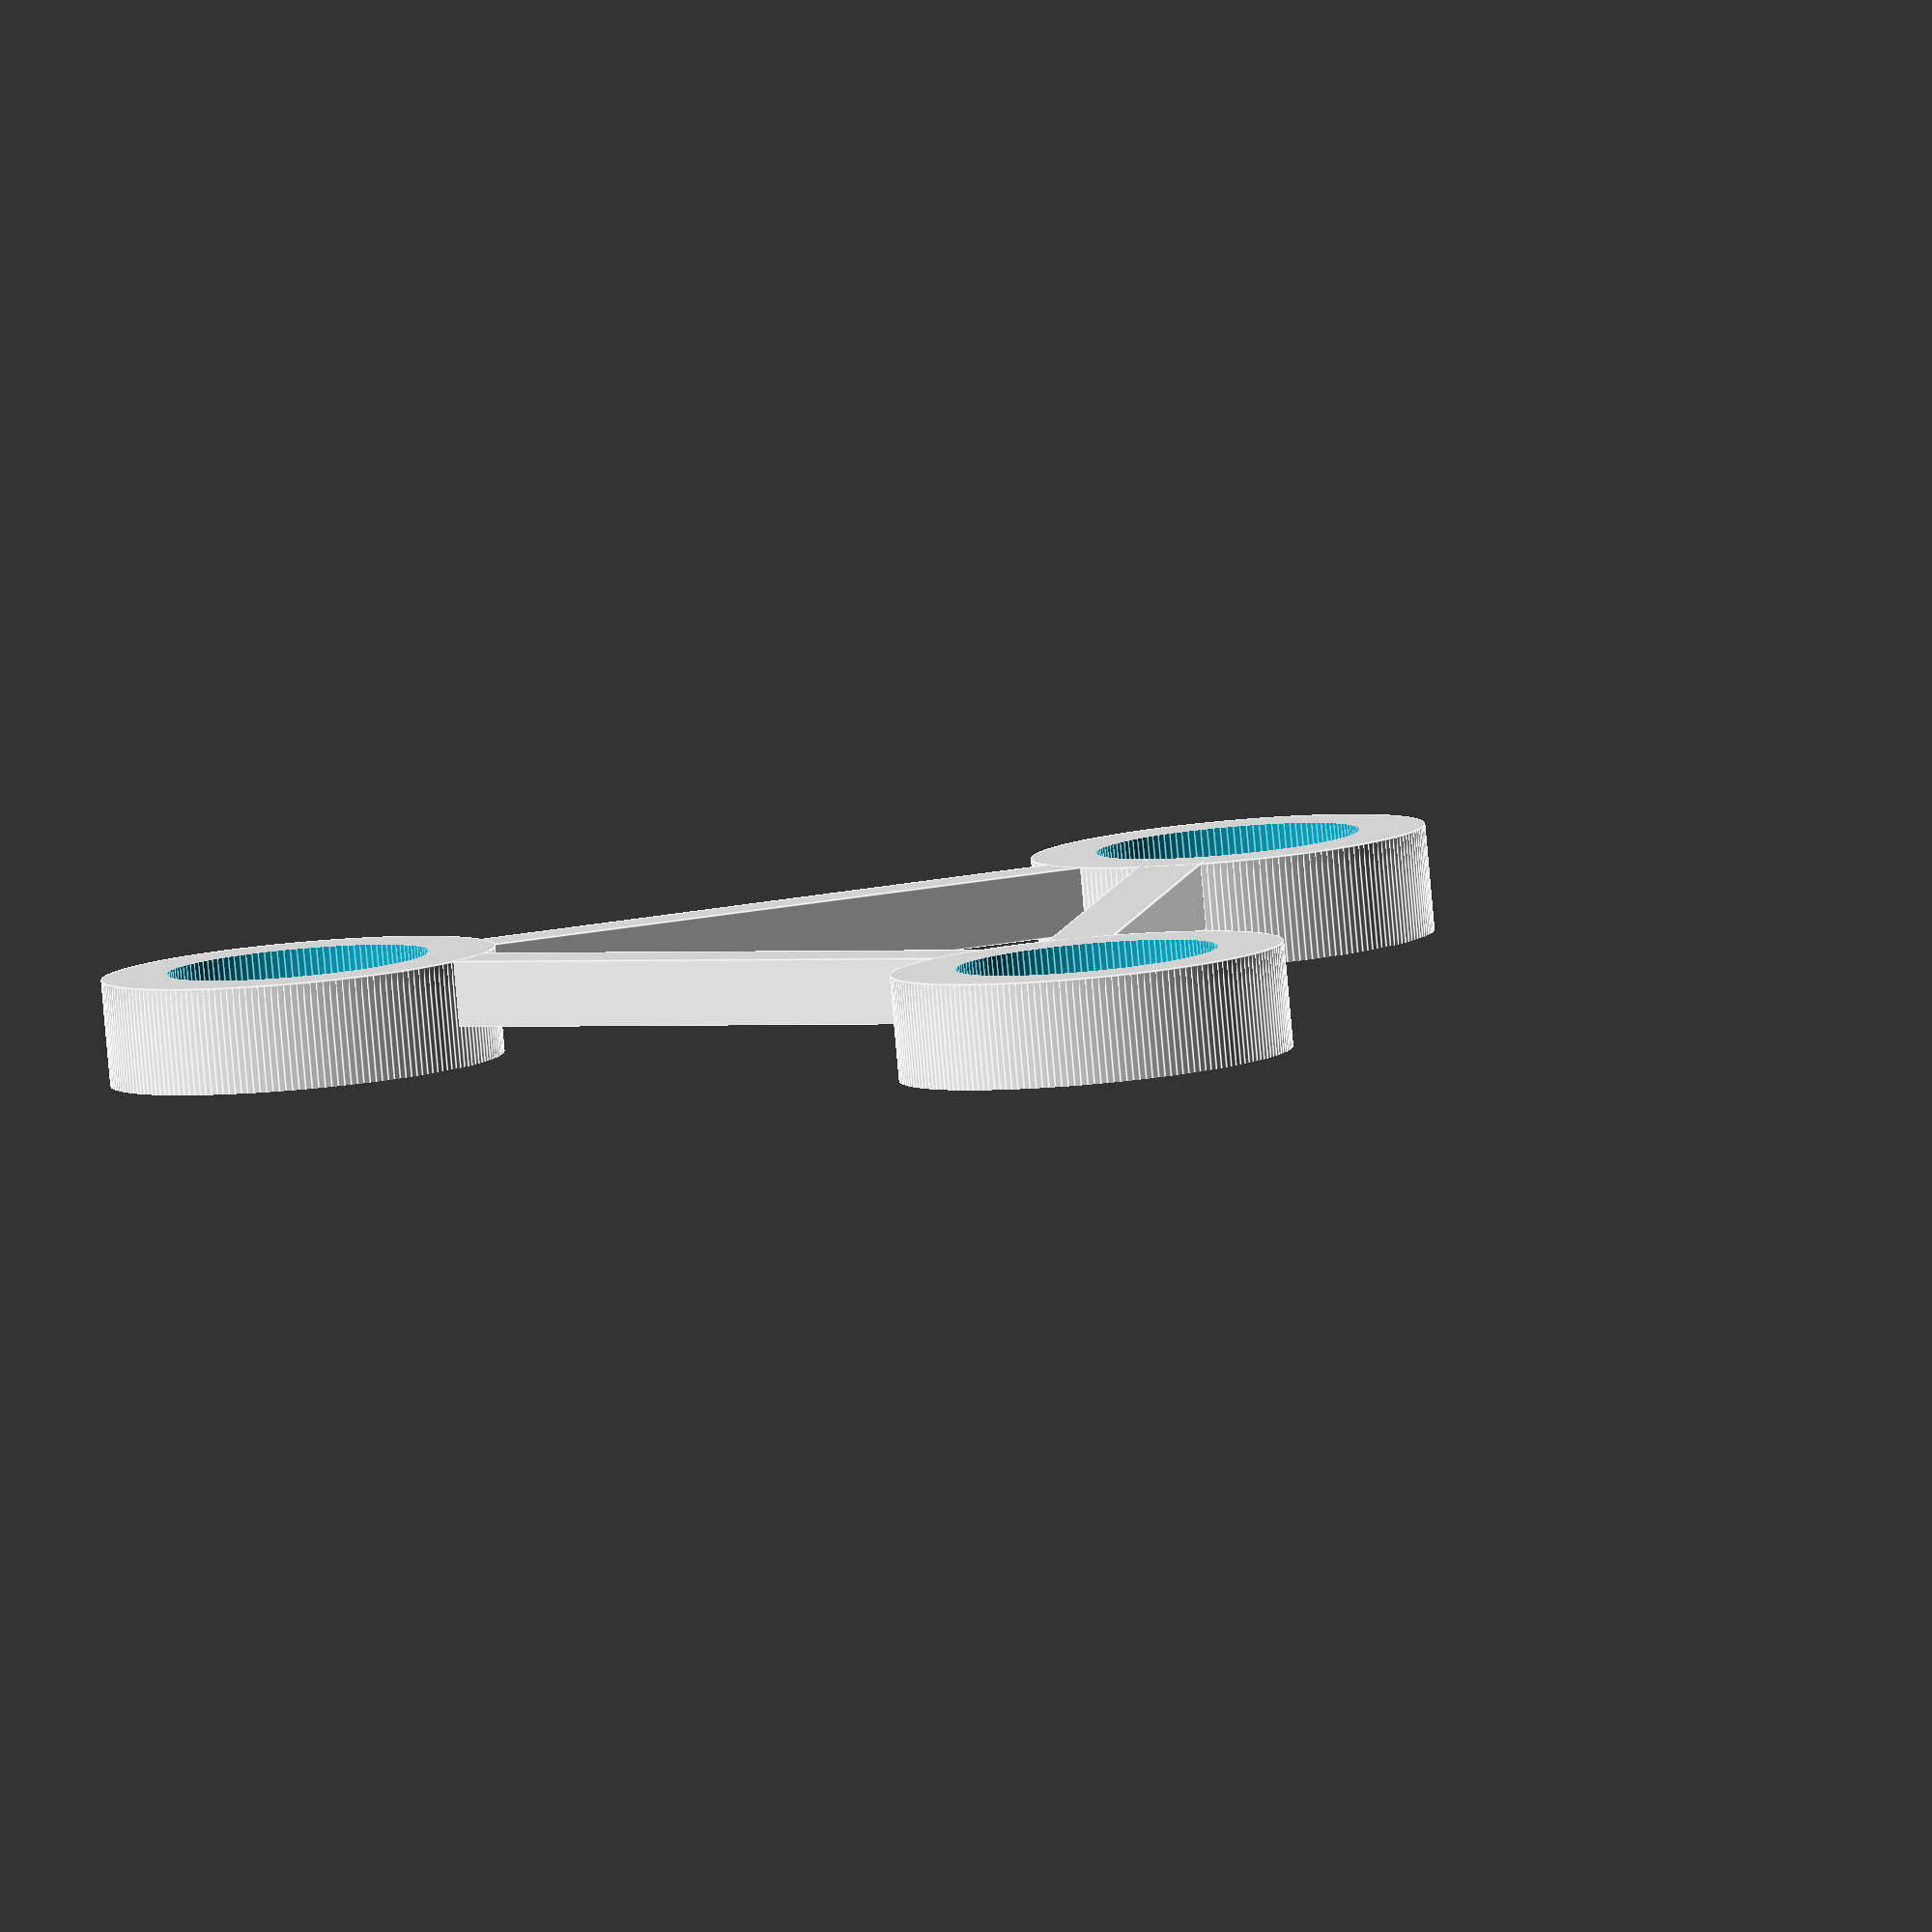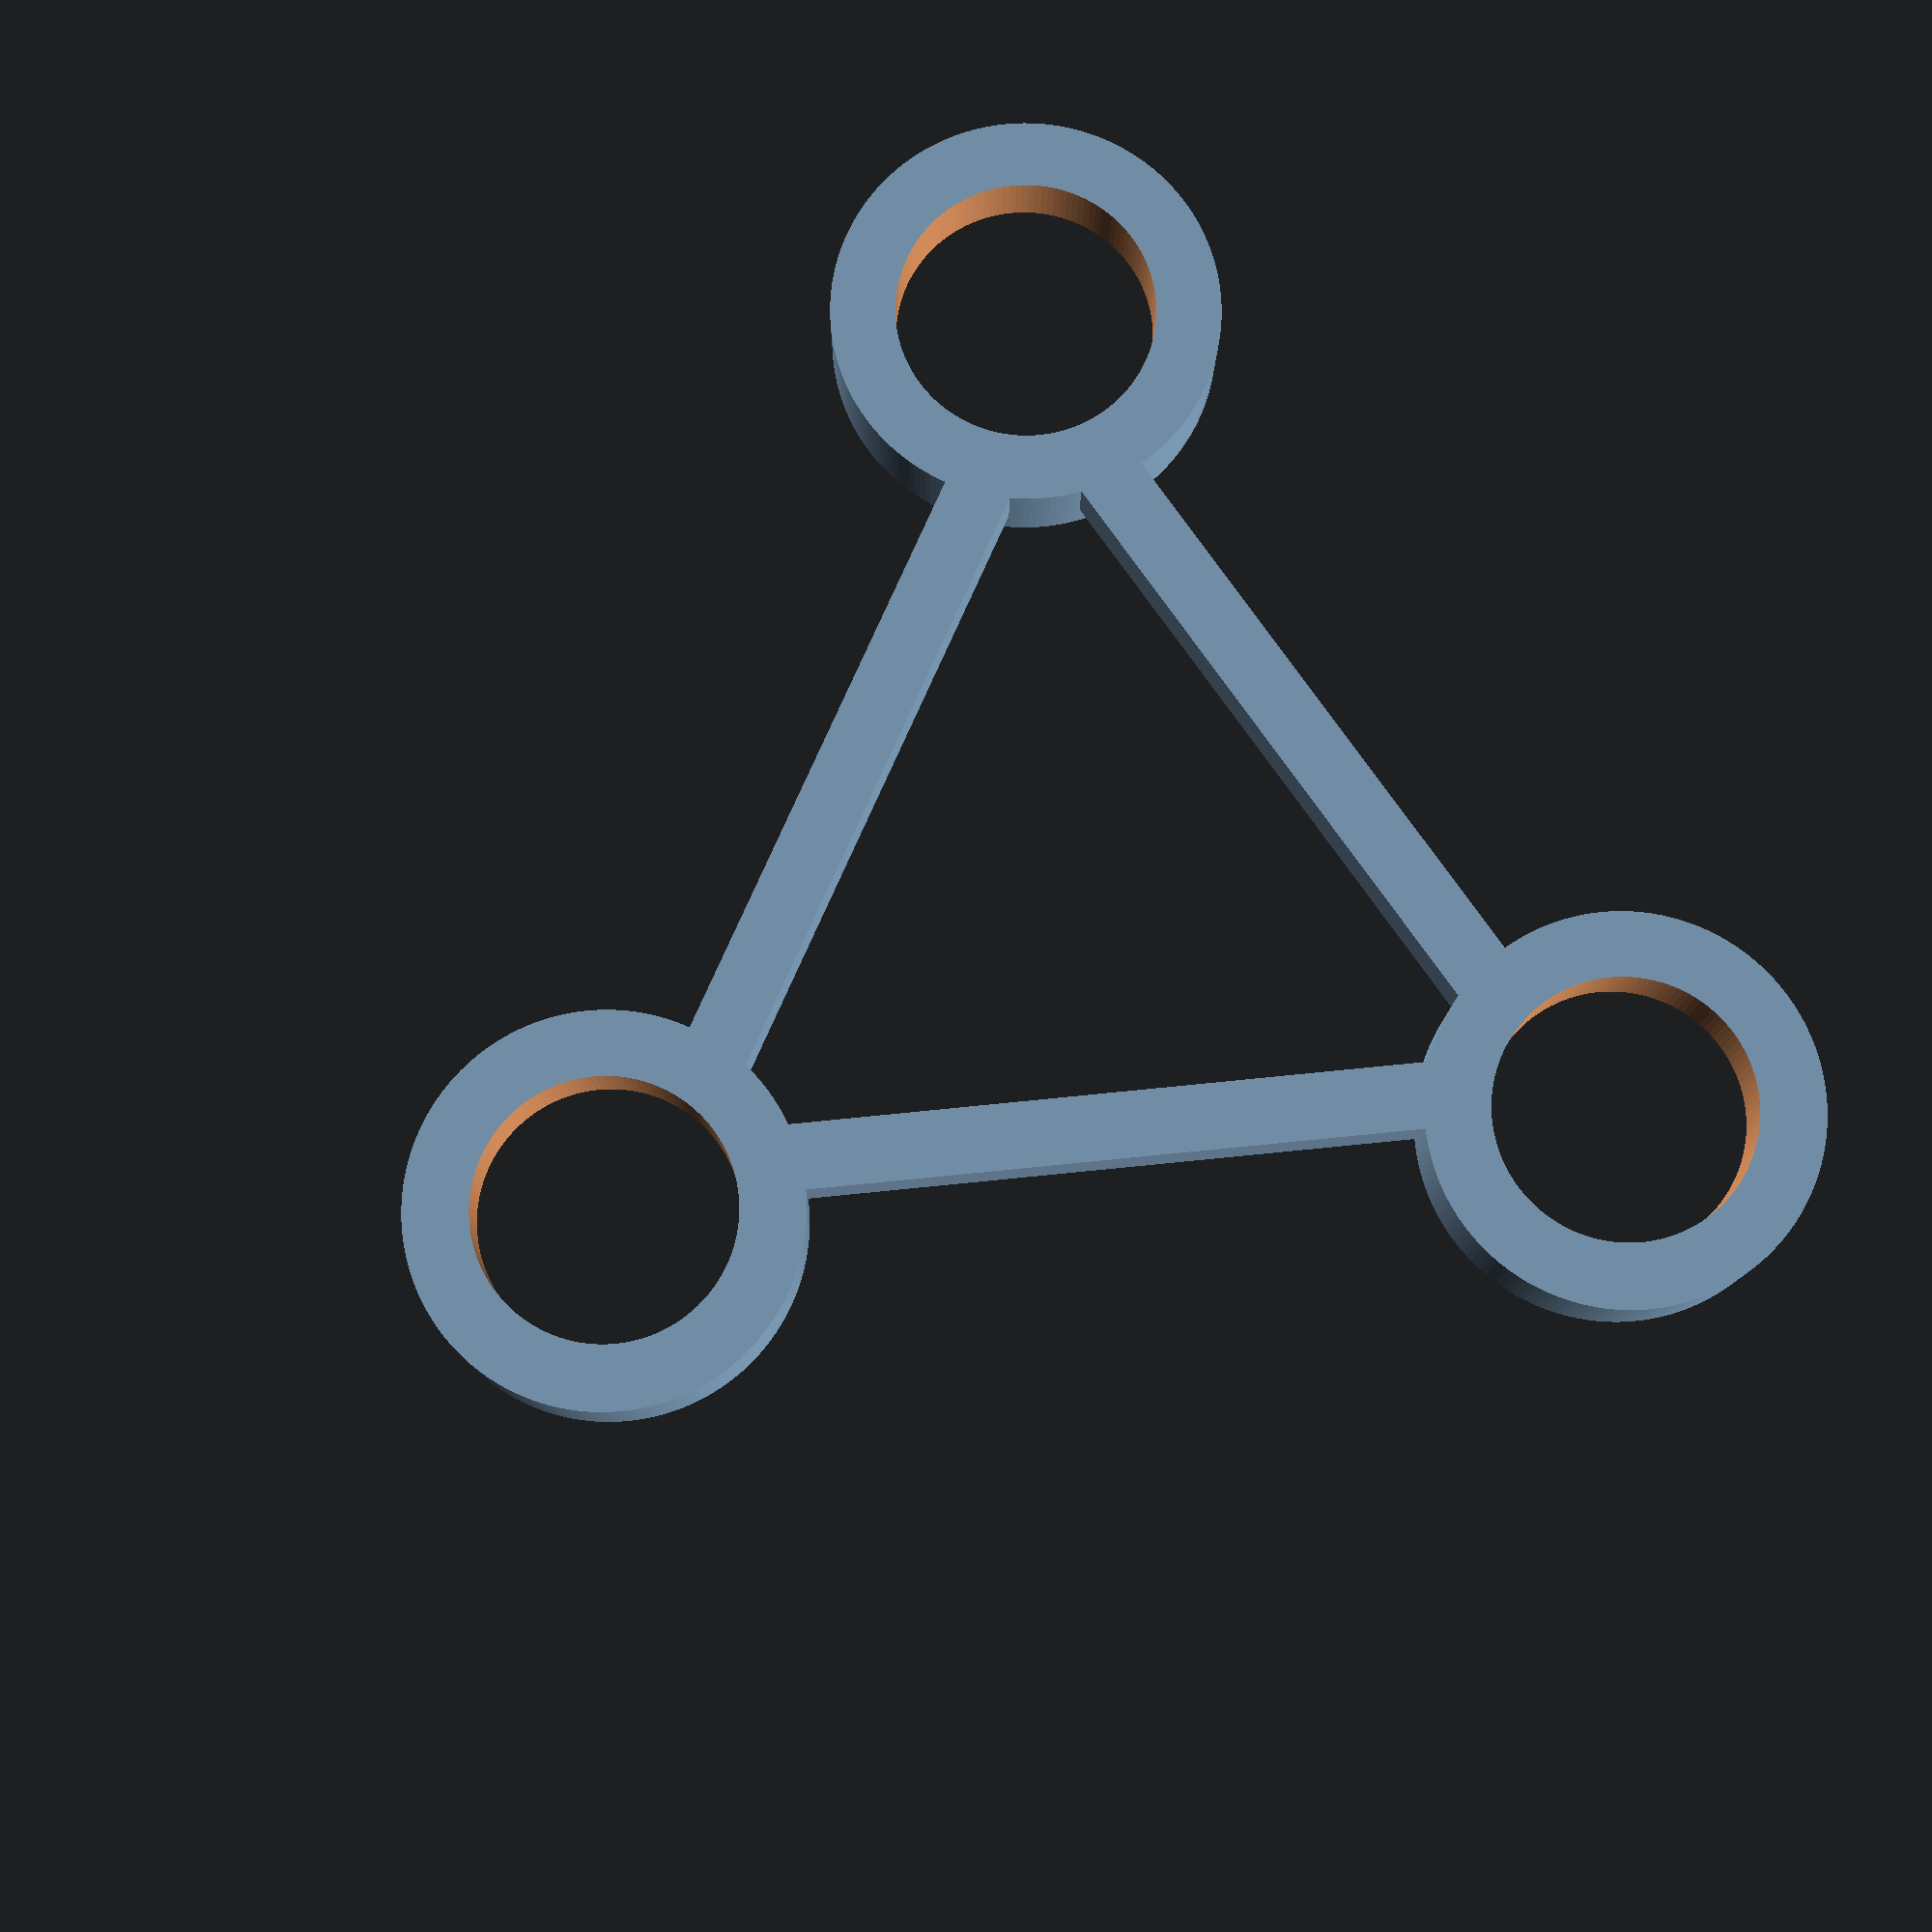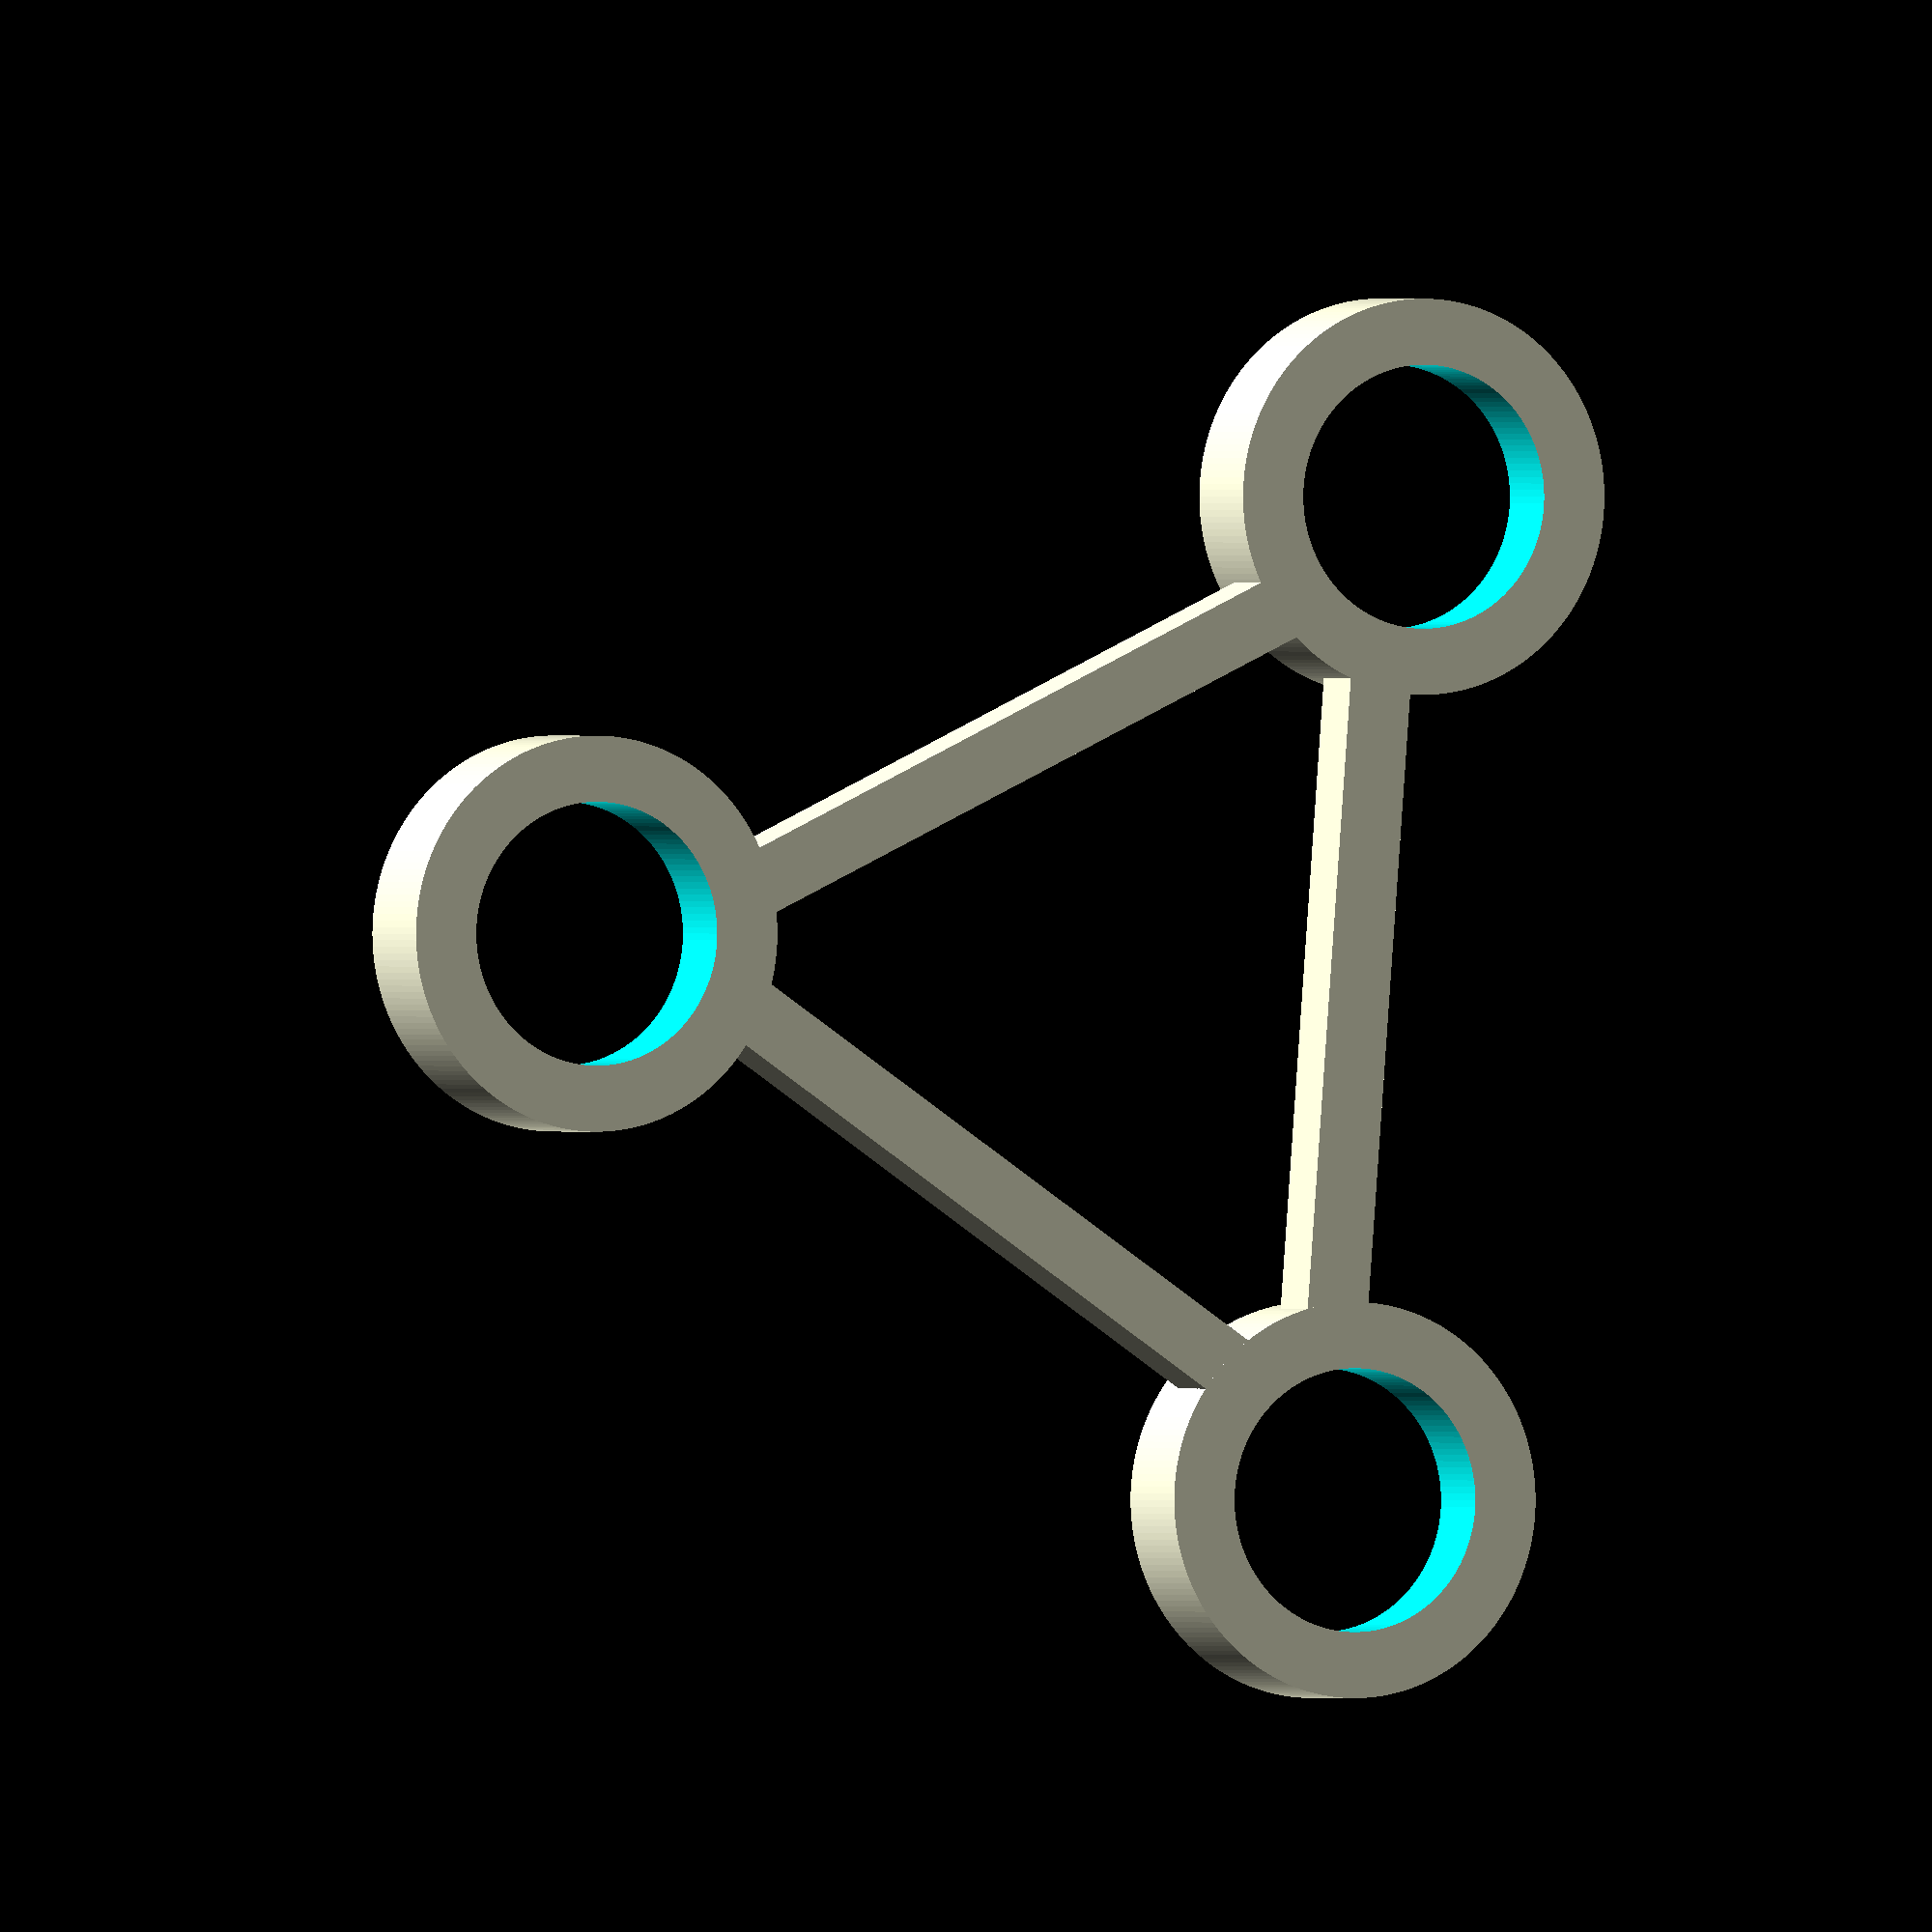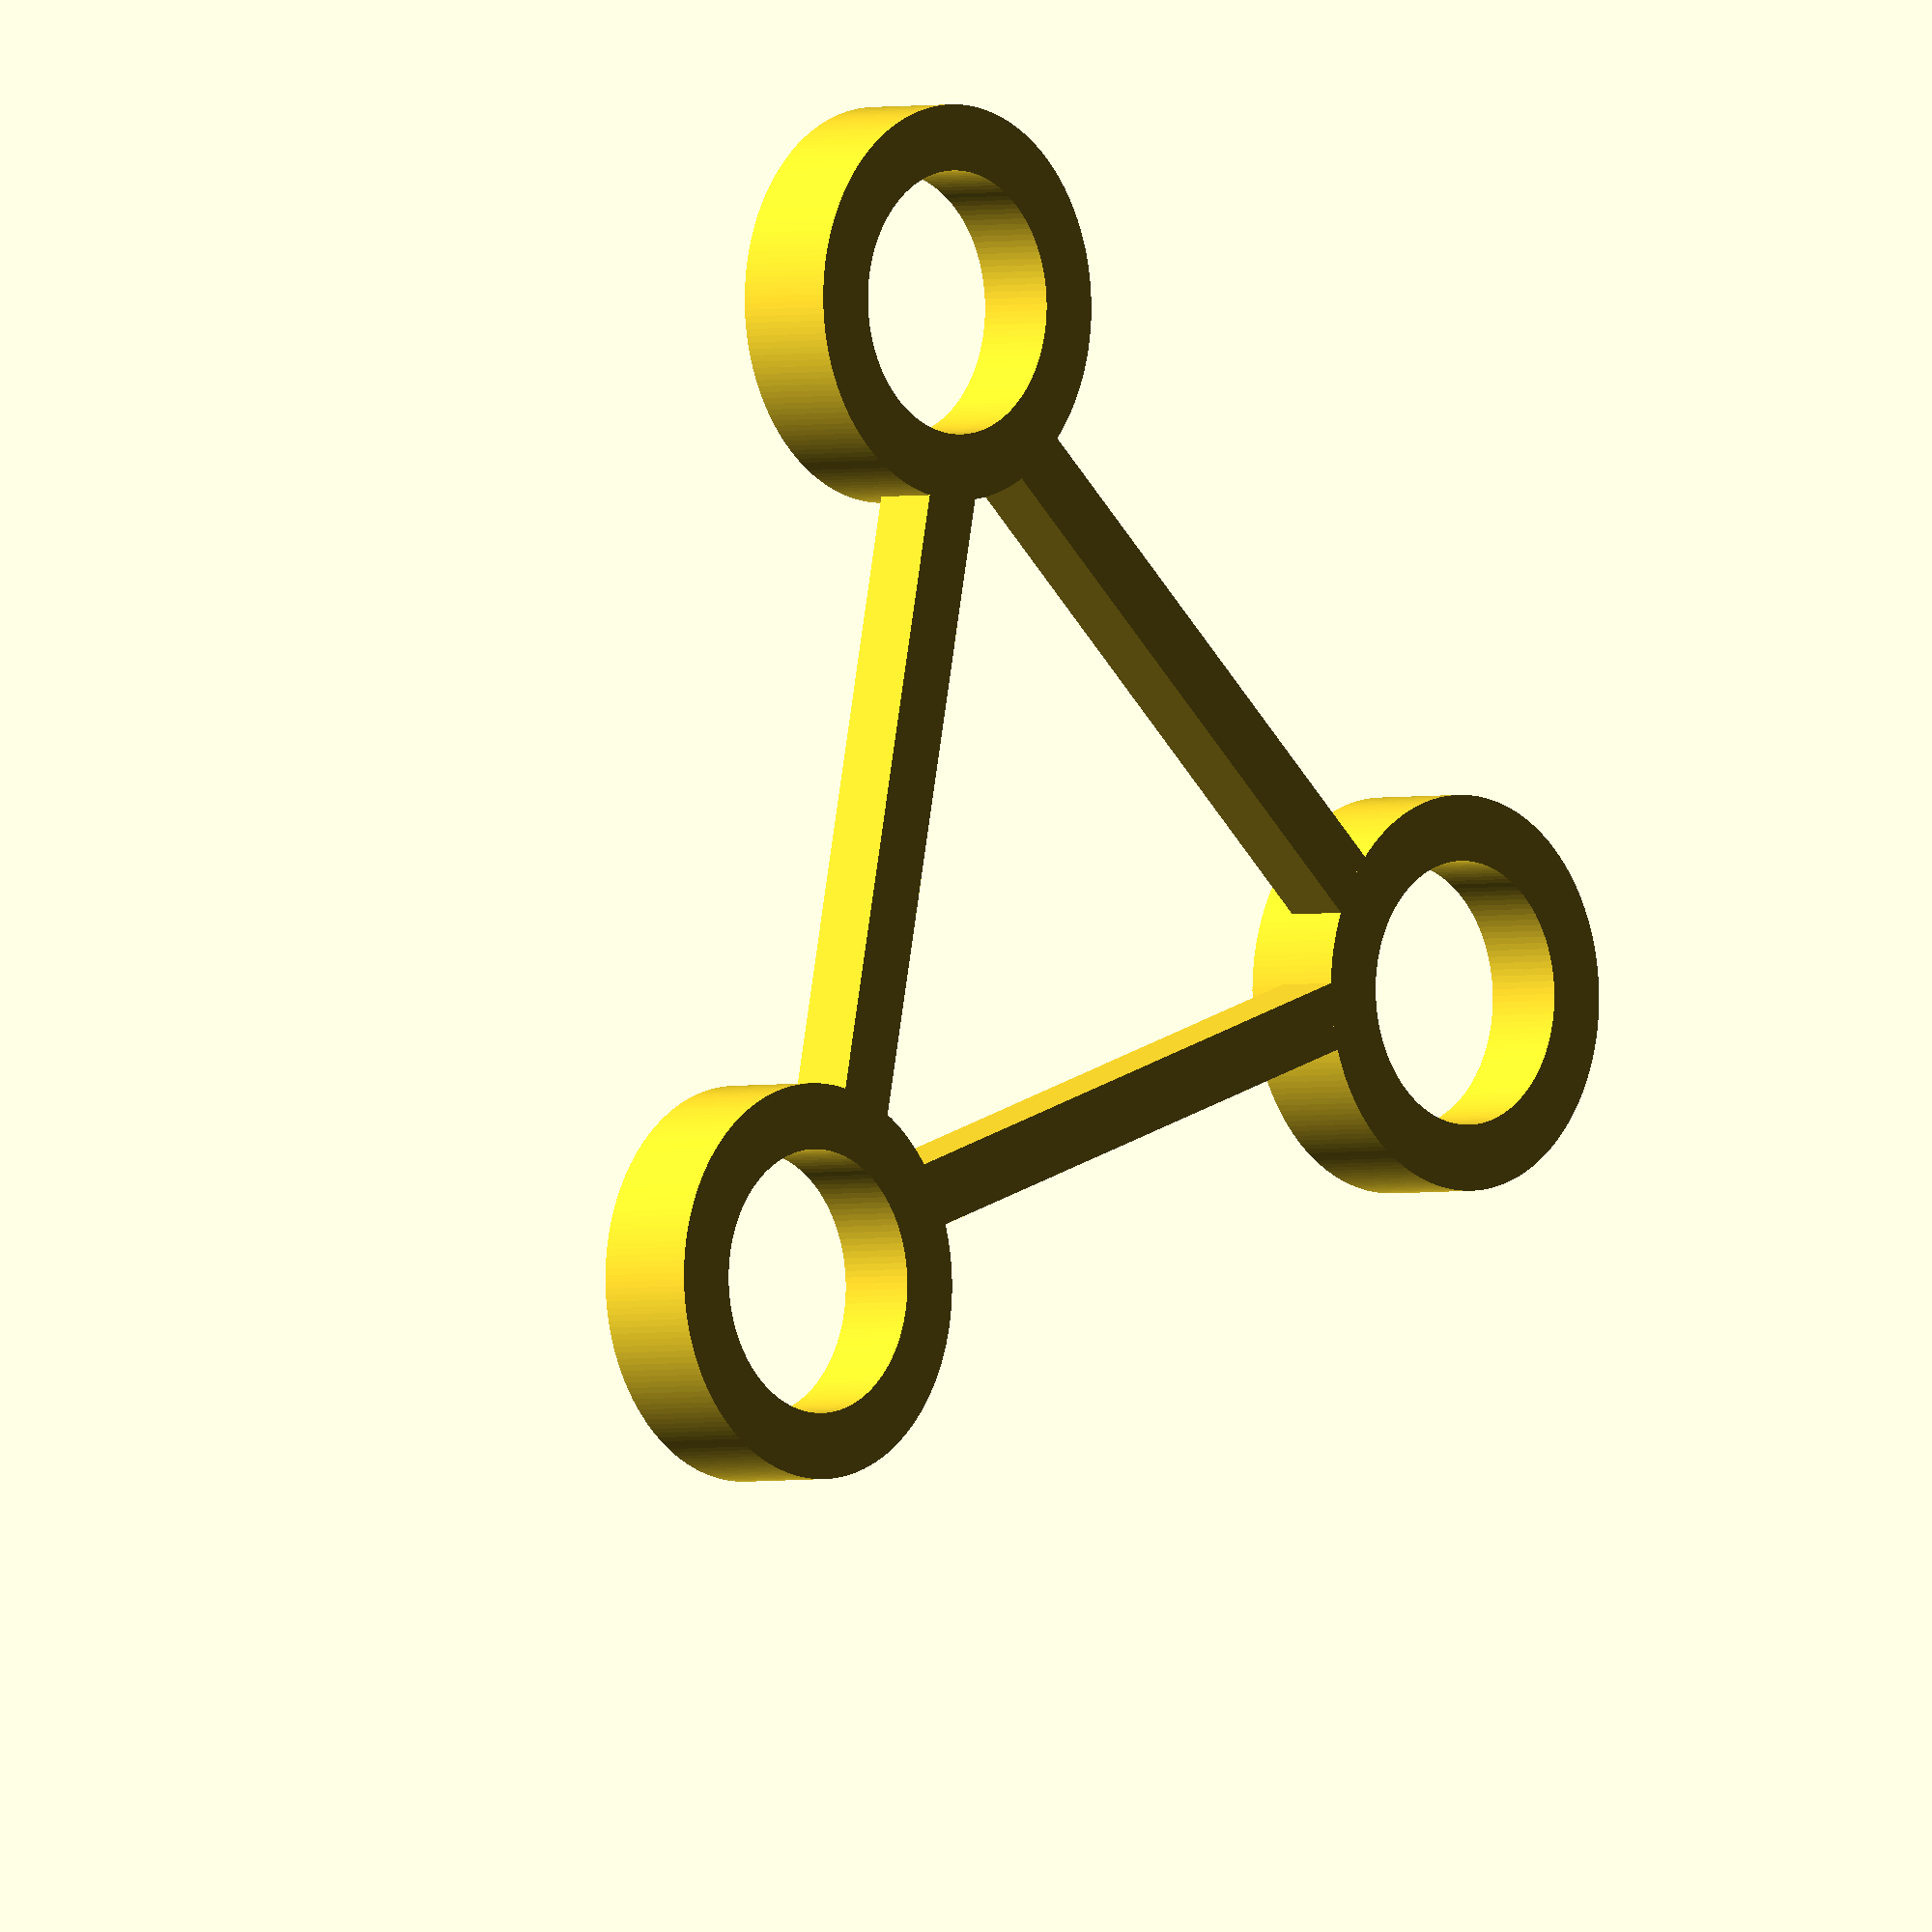
<openscad>
$fa = 1;
$fs = 0.5;

RING_INNER_DIAMETER = 20;
RING_THICKNESS = 5;
RING_HEIGHT = 10;
BALL_HEIGHT_OFF_GROUND = 5;
BAR_THICKNESS = RING_THICKNESS;
BAR_HEIGHT = RING_HEIGHT/2;

60_MM = 60;
2_POINT_5_INCHES = 63.5;
65_MM = 65;
70_MM = 70;
75_MM = 75;
3_INCHES = 76.2;
80_MM = 80;
85_MM = 85;
90_MM = 90;

ball_diameter = 3_INCHES;

module ring_outer(centre) {
    ring_inner_radius = RING_INNER_DIAMETER / 2;
    translate(centre)
    cylinder(RING_HEIGHT, ring_inner_radius + RING_THICKNESS, ring_inner_radius + RING_THICKNESS);
}
module ring_hole(centre) {
    ring_inner_radius = RING_INNER_DIAMETER / 2;
    translate(centre)
    translate([0,0,-1])
    cylinder(RING_HEIGHT + 2, ring_inner_radius, ring_inner_radius);
}
module bar(start, angle) {
    translate(start) 
        rotate(angle)
            cube([ball_diameter, BAR_THICKNESS, BAR_HEIGHT]);    
}
module ball(centre) {
    translate(centre)
    translate([0, 0, BALL_HEIGHT_OFF_GROUND + ball_diameter/2])
    sphere(d=ball_diameter);
}

d1 = ball_diameter * tan(30) / 2;
d2 = ball_diameter * sin(60) - d1;

p1 = [-ball_diameter/2, -d1, 0];
p2 = [ ball_diameter/2, -d1, 0];
p3 = [   0,  d2, 0];

difference() {
        union() {
            bar(p1, 0);
            bar(p2, 120);
            bar(p3, 240);
            ring_outer(p1);
            ring_outer(p2);
            ring_outer(p3);
        }
        union() {
            ring_hole(p1);
            ring_hole(p2);
            ring_hole(p3);            
        }
        union() {
            ball(p1);
            ball(p2);
            ball(p3);            
        }
}


</openscad>
<views>
elev=84.0 azim=321.9 roll=185.1 proj=o view=edges
elev=10.4 azim=125.7 roll=179.7 proj=p view=wireframe
elev=179.9 azim=265.7 roll=24.2 proj=o view=wireframe
elev=182.1 azim=318.2 roll=47.4 proj=o view=solid
</views>
